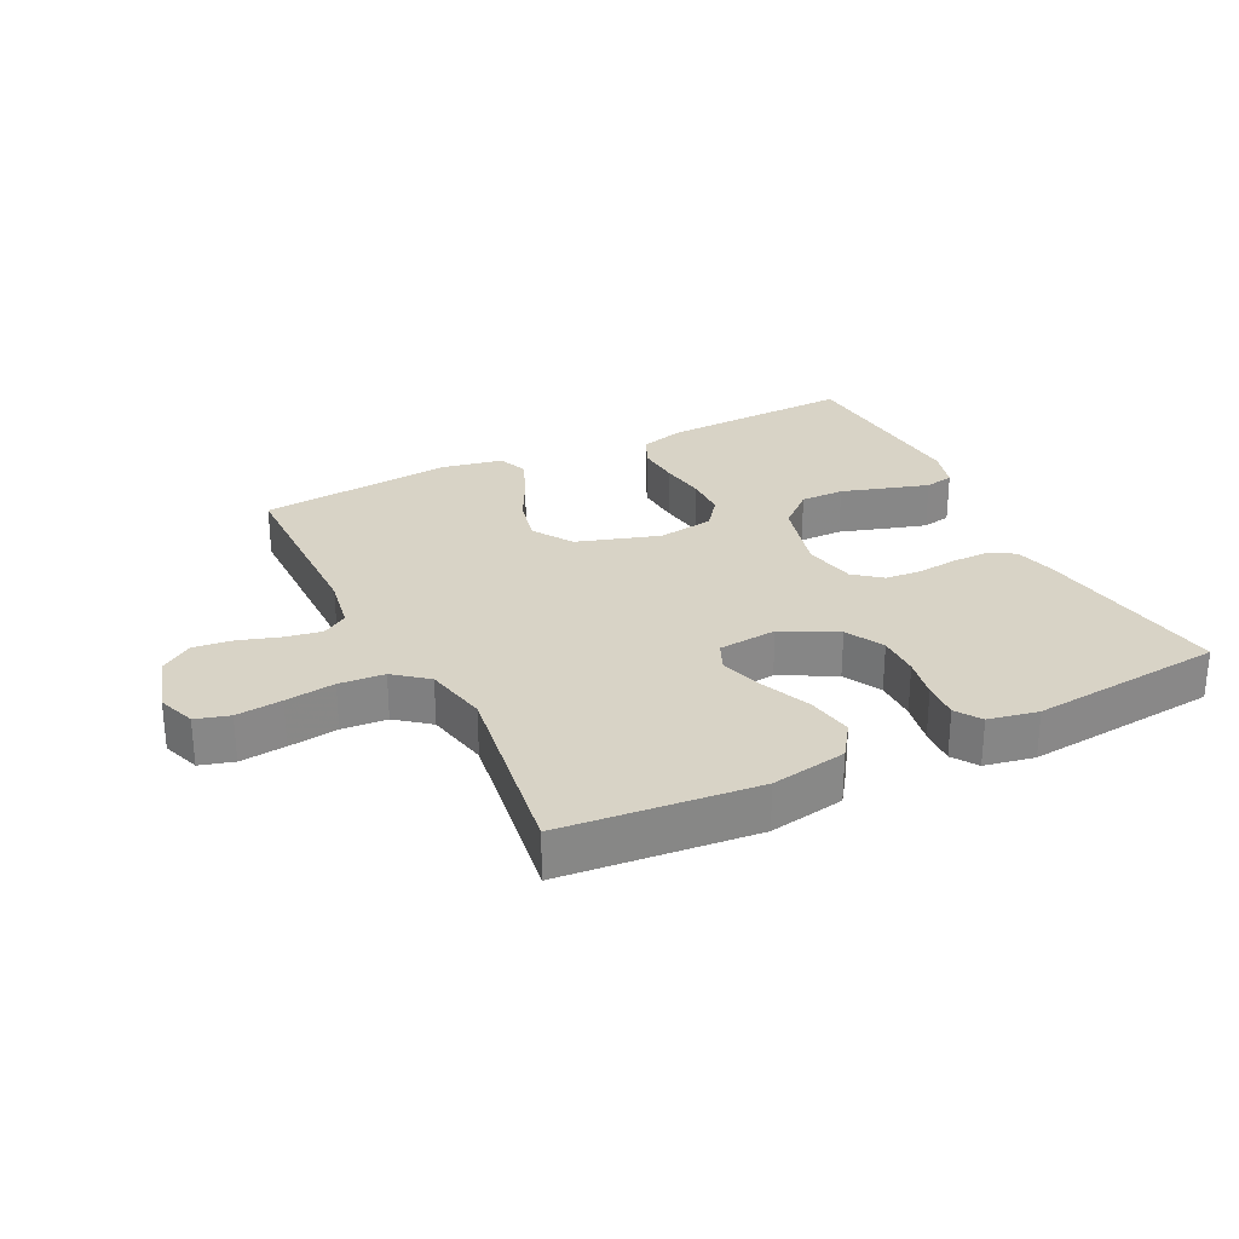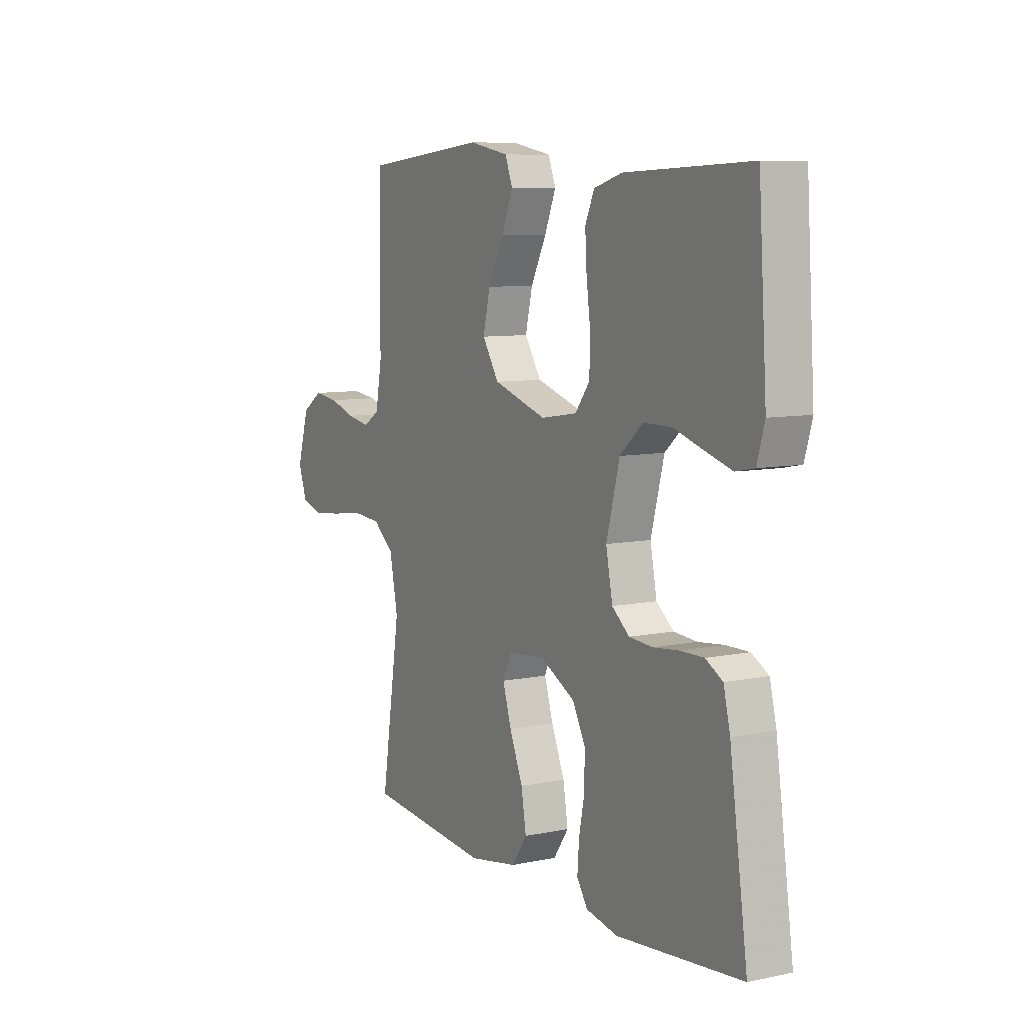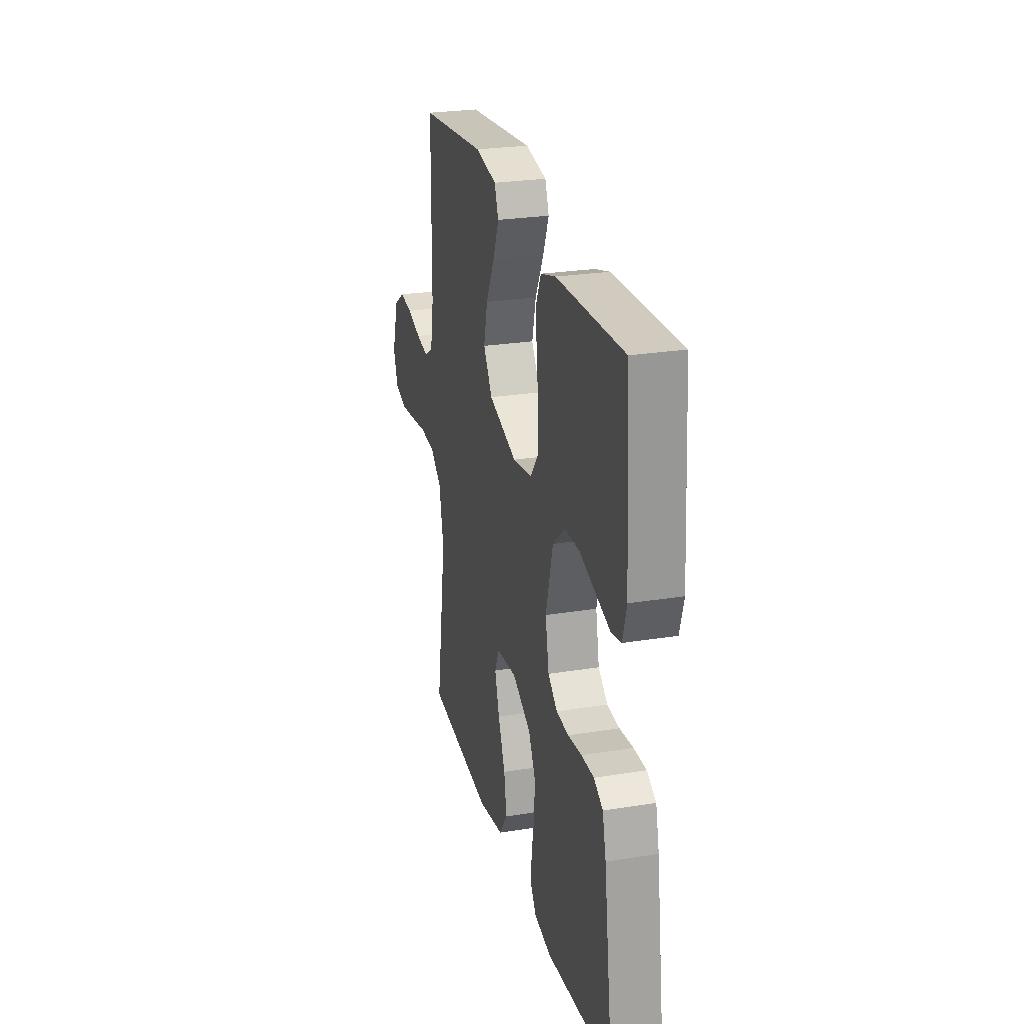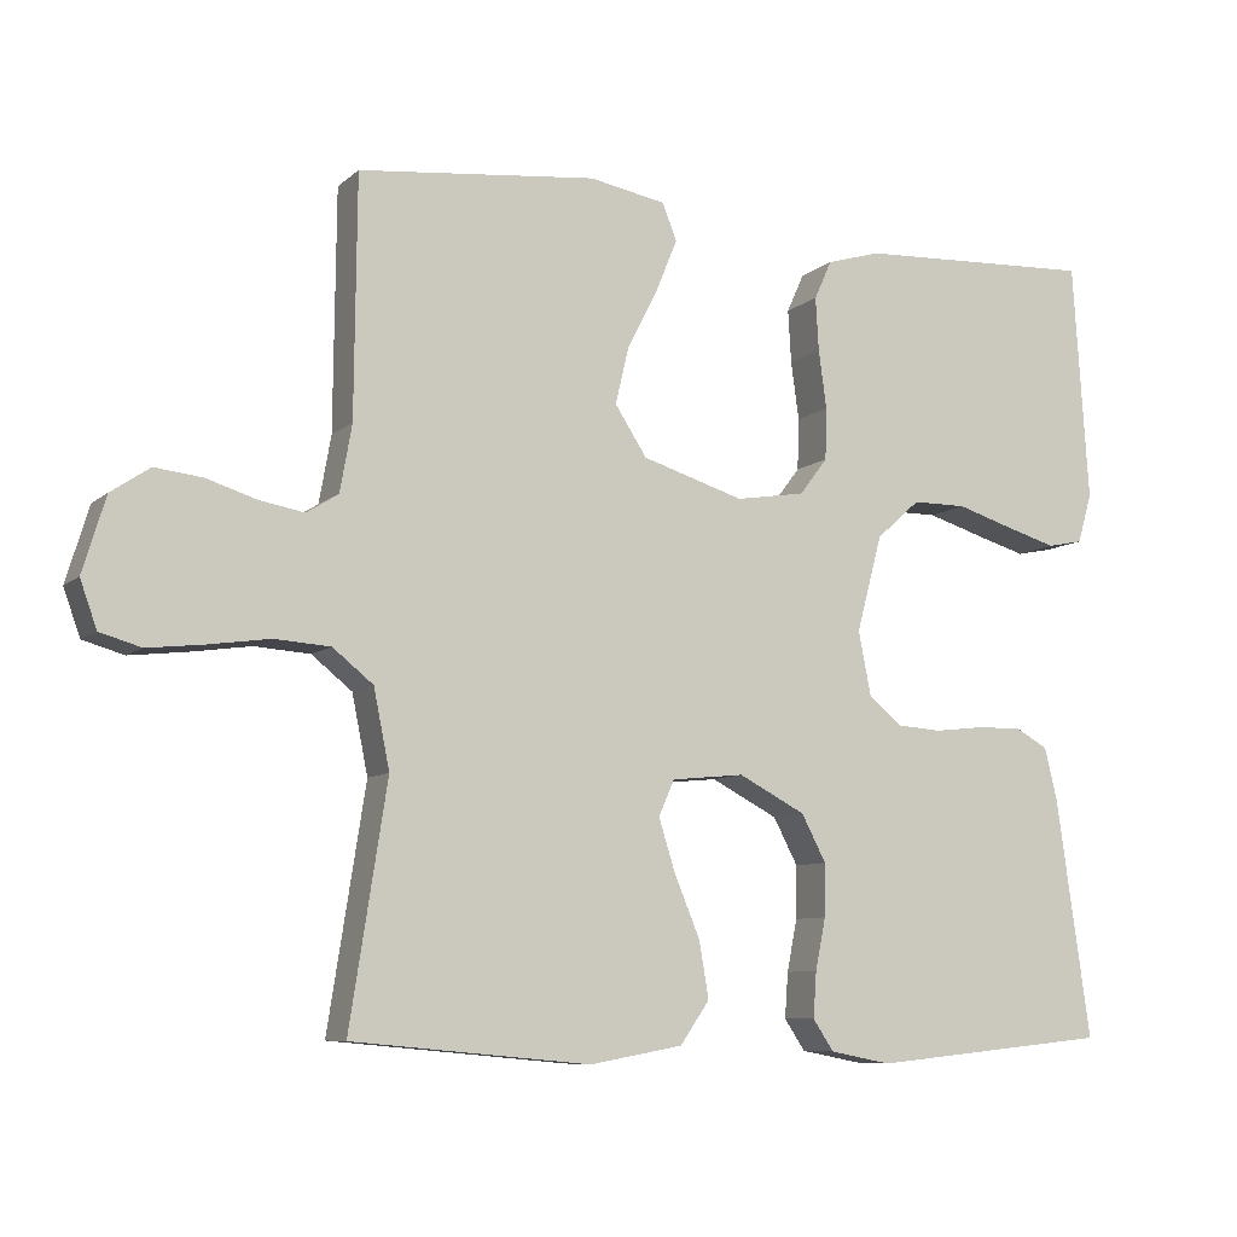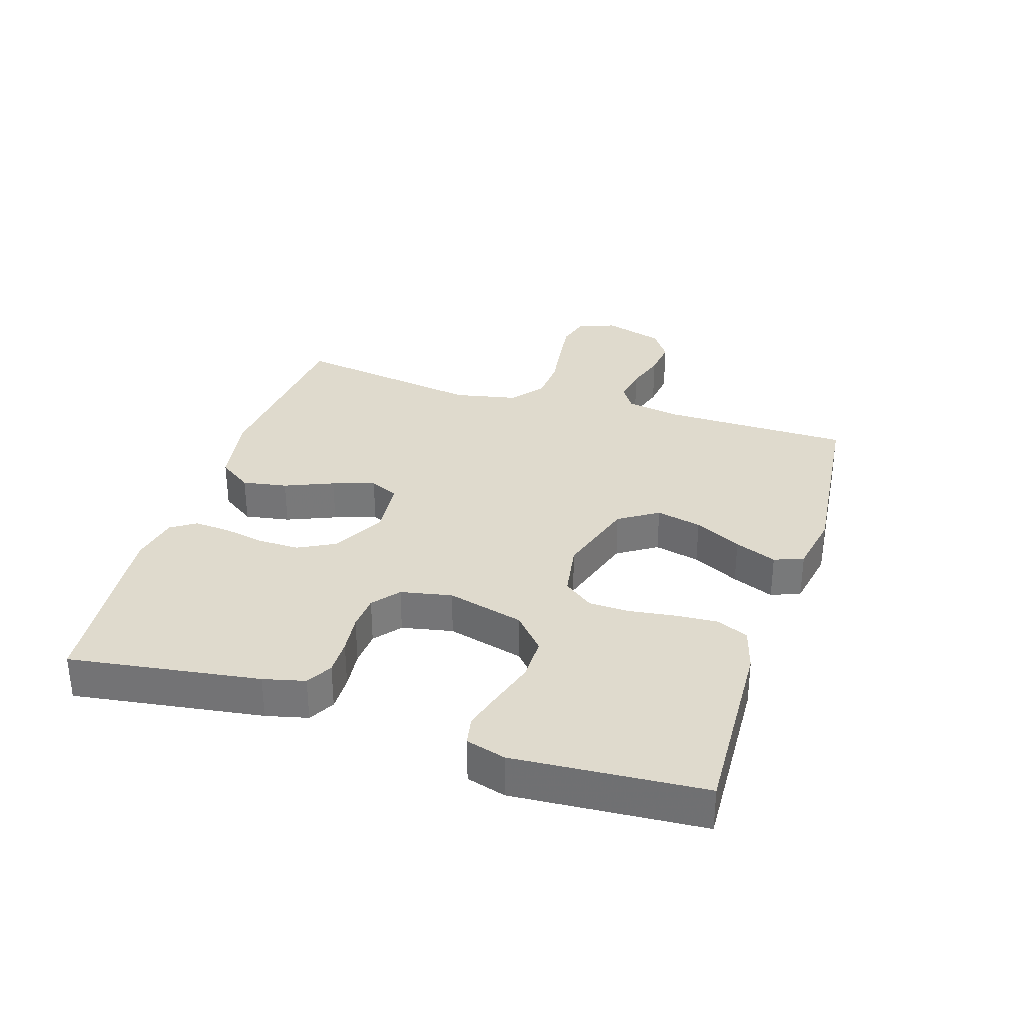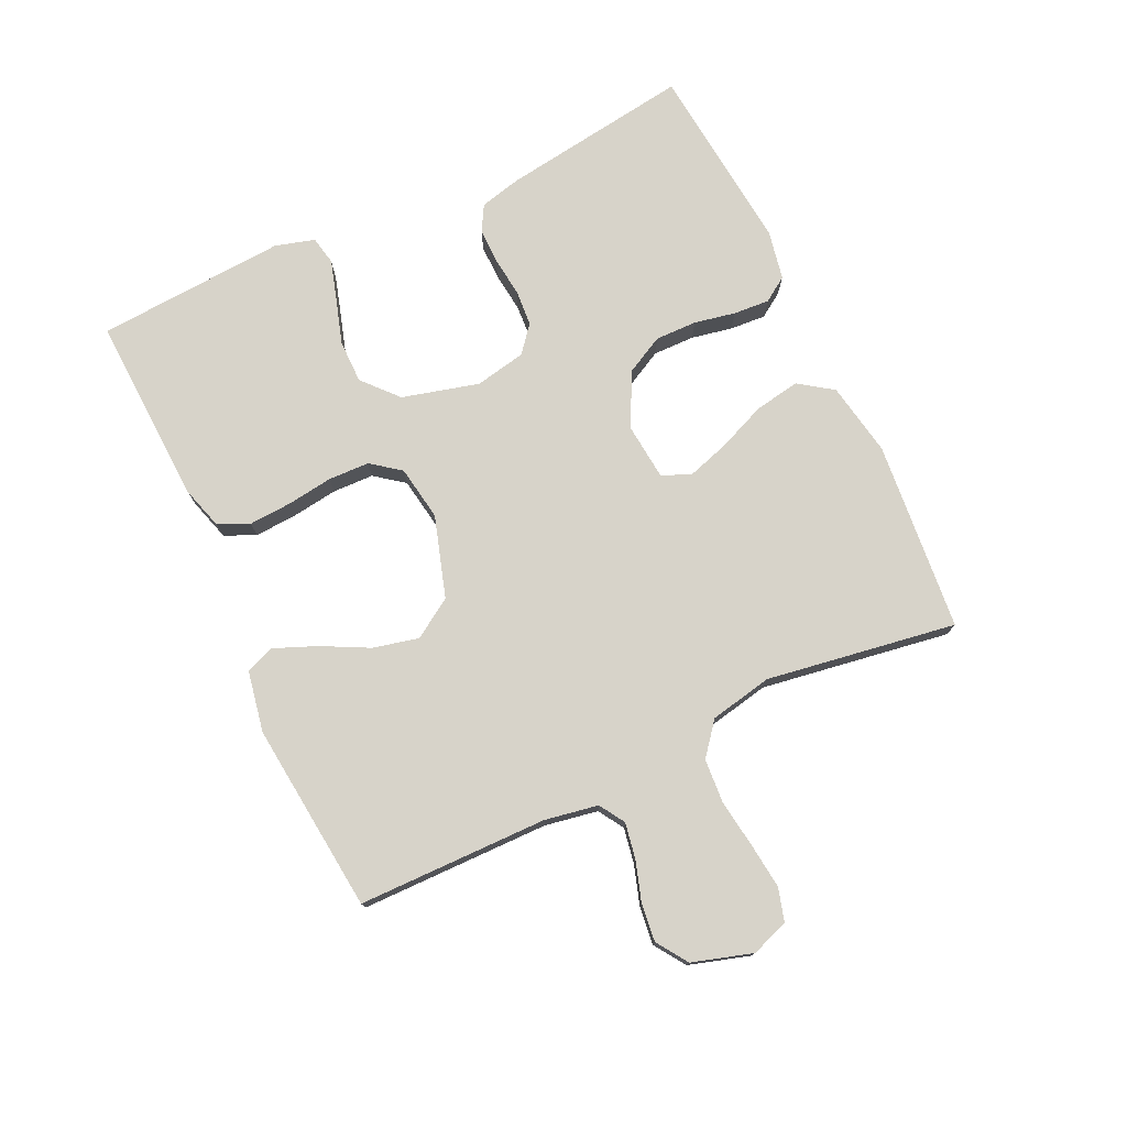
<metadata>
{"format":"obj","ext":"obj","renderer":"f3d","projection":"perspective","resolution":1024,"background":"white","views":[{"elev":27.9,"azim":153.6,"up":"+Y"},{"elev":8.3,"azim":-119.6,"up":"+Z"},{"elev":25.8,"azim":-104.5,"up":"+Z"},{"elev":-8.2,"azim":154.1,"up":"+Z"},{"elev":32.6,"azim":-72.5,"up":"+Y"},{"elev":76.1,"azim":64.8,"up":"+Y"}]}
</metadata>
<code>
v -0.5 0.07 0.5
v -0.2 0.07 0.487
v -0.132 0.07 0.467
v -0.11 0.07 0.418
v -0.114 0.07 0.351
v -0.124 0.07 0.278
v -0.122 0.07 0.213
v -0.087 0.07 0.167
v 0 0.07 0.153
v 0.128 0.07 0.193
v 0.168 0.07 0.255
v 0.151 0.07 0.327
v 0.113 0.07 0.401
v 0.086 0.07 0.467
v 0.104 0.07 0.513
v 0.2 0.07 0.531
v 0.5 0.07 0.5
v 0.503 0.07 0.2
v 0.518 0.07 0.116
v 0.558 0.07 0.091
v 0.614 0.07 0.101
v 0.677 0.07 0.121
v 0.737 0.07 0.128
v 0.786 0.07 0.095
v 0.815 0.07 0
v 0.794 0.07 -0.059
v 0.742 0.07 -0.074
v 0.671 0.07 -0.066
v 0.594 0.07 -0.055
v 0.524 0.07 -0.06
v 0.473 0.07 -0.101
v 0.453 0.07 -0.2
v 0.5 0.07 -0.5
v 0.2 0.07 -0.528
v 0.083 0.07 -0.507
v 0.046 0.07 -0.454
v 0.058 0.07 -0.383
v 0.09 0.07 -0.306
v 0.111 0.07 -0.239
v 0.091 0.07 -0.194
v 0 0.07 -0.185
v -0.084 0.07 -0.229
v -0.115 0.07 -0.288
v -0.114 0.07 -0.354
v -0.101 0.07 -0.419
v -0.097 0.07 -0.476
v -0.123 0.07 -0.515
v -0.2 0.07 -0.53
v -0.5 0.07 -0.5
v -0.457 0.07 -0.2
v -0.441 0.07 -0.134
v -0.4 0.07 -0.111
v -0.343 0.07 -0.112
v -0.281 0.07 -0.119
v -0.225 0.07 -0.115
v -0.183 0.07 -0.081
v -0.167 0.07 0
v -0.199 0.07 0.121
v -0.254 0.07 0.17
v -0.322 0.07 0.17
v -0.393 0.07 0.148
v -0.457 0.07 0.129
v -0.502 0.07 0.138
v -0.52 0.07 0.2
v -0.5 0 0.5
v -0.2 0 0.487
v -0.132 0 0.467
v -0.11 0 0.418
v -0.114 0 0.351
v -0.124 0 0.278
v -0.122 0 0.213
v -0.087 0 0.167
v 0 0 0.153
v 0.128 0 0.193
v 0.168 0 0.255
v 0.151 0 0.327
v 0.113 0 0.401
v 0.086 0 0.467
v 0.104 0 0.513
v 0.2 0 0.531
v 0.5 0 0.5
v 0.503 0 0.2
v 0.518 0 0.116
v 0.558 0 0.091
v 0.614 0 0.101
v 0.677 0 0.121
v 0.737 0 0.128
v 0.786 0 0.095
v 0.815 0 0
v 0.794 0 -0.059
v 0.742 0 -0.074
v 0.671 0 -0.066
v 0.594 0 -0.055
v 0.524 0 -0.06
v 0.473 0 -0.101
v 0.453 0 -0.2
v 0.5 0 -0.5
v 0.2 0 -0.528
v 0.083 0 -0.507
v 0.046 0 -0.454
v 0.058 0 -0.383
v 0.09 0 -0.306
v 0.111 0 -0.239
v 0.091 0 -0.194
v 0 0 -0.185
v -0.084 0 -0.229
v -0.115 0 -0.288
v -0.114 0 -0.354
v -0.101 0 -0.419
v -0.097 0 -0.476
v -0.123 0 -0.515
v -0.2 0 -0.53
v -0.5 0 -0.5
v -0.457 0 -0.2
v -0.441 0 -0.134
v -0.4 0 -0.111
v -0.343 0 -0.112
v -0.281 0 -0.119
v -0.225 0 -0.115
v -0.183 0 -0.081
v -0.167 0 0
v -0.199 0 0.121
v -0.254 0 0.17
v -0.322 0 0.17
v -0.393 0 0.148
v -0.457 0 0.129
v -0.502 0 0.138
v -0.52 0 0.2
f 4 5 6
f 3 4 6
f 2 3 6
f 1 2 6
f 64 1 6
f 63 64 6
f 62 63 6
f 61 62 6
f 60 61 6
f 59 60 6 7
f 58 59 7 8
f 57 58 8 9
f 56 57 9 10
f 52 53 54
f 51 52 54
f 50 51 54
f 49 50 54
f 48 49 54
f 47 48 54
f 46 47 54
f 45 46 54
f 44 45 54
f 43 44 54 55
f 42 43 55 56
f 36 37 38
f 35 36 38
f 34 35 38
f 33 34 38
f 32 33 38
f 31 32 38 39
f 30 31 39 40
f 27 28 29
f 26 27 29
f 25 26 29
f 24 25 29
f 23 24 29
f 22 23 29
f 21 22 29
f 20 21 29 30
f 30 40 41
f 20 30 41
f 19 20 41
f 16 17 18
f 15 16 18
f 14 15 18
f 13 14 18
f 12 13 18
f 11 12 18 19
f 42 56 10
f 41 42 10
f 19 41 10
f 10 11 19
f 70 69 68
f 70 68 67
f 70 67 66
f 70 66 65
f 70 65 128
f 70 128 127
f 70 127 126
f 70 126 125
f 70 125 124
f 71 70 124 123
f 72 71 123 122
f 73 72 122 121
f 74 73 121 120
f 118 117 116
f 118 116 115
f 118 115 114
f 118 114 113
f 118 113 112
f 118 112 111
f 118 111 110
f 118 110 109
f 118 109 108
f 119 118 108 107
f 120 119 107 106
f 102 101 100
f 102 100 99
f 102 99 98
f 102 98 97
f 102 97 96
f 103 102 96 95
f 104 103 95 94
f 93 92 91
f 93 91 90
f 93 90 89
f 93 89 88
f 93 88 87
f 93 87 86
f 93 86 85
f 94 93 85 84
f 105 104 94
f 105 94 84
f 105 84 83
f 82 81 80
f 82 80 79
f 82 79 78
f 82 78 77
f 82 77 76
f 83 82 76 75
f 74 120 106
f 74 106 105
f 74 105 83
f 83 75 74
f 1 65 66 2
f 2 66 67 3
f 3 67 68 4
f 4 68 69 5
f 5 69 70 6
f 6 70 71 7
f 7 71 72 8
f 8 72 73 9
f 9 73 74 10
f 10 74 75 11
f 11 75 76 12
f 12 76 77 13
f 13 77 78 14
f 14 78 79 15
f 15 79 80 16
f 16 80 81 17
f 17 81 82 18
f 18 82 83 19
f 19 83 84 20
f 20 84 85 21
f 21 85 86 22
f 22 86 87 23
f 23 87 88 24
f 24 88 89 25
f 25 89 90 26
f 26 90 91 27
f 27 91 92 28
f 28 92 93 29
f 29 93 94 30
f 30 94 95 31
f 31 95 96 32
f 32 96 97 33
f 33 97 98 34
f 34 98 99 35
f 35 99 100 36
f 36 100 101 37
f 37 101 102 38
f 38 102 103 39
f 39 103 104 40
f 40 104 105 41
f 41 105 106 42
f 42 106 107 43
f 43 107 108 44
f 44 108 109 45
f 45 109 110 46
f 46 110 111 47
f 47 111 112 48
f 48 112 113 49
f 49 113 114 50
f 50 114 115 51
f 51 115 116 52
f 52 116 117 53
f 53 117 118 54
f 54 118 119 55
f 55 119 120 56
f 56 120 121 57
f 57 121 122 58
f 58 122 123 59
f 59 123 124 60
f 60 124 125 61
f 61 125 126 62
f 62 126 127 63
f 63 127 128 64
f 64 128 65 1

</code>
